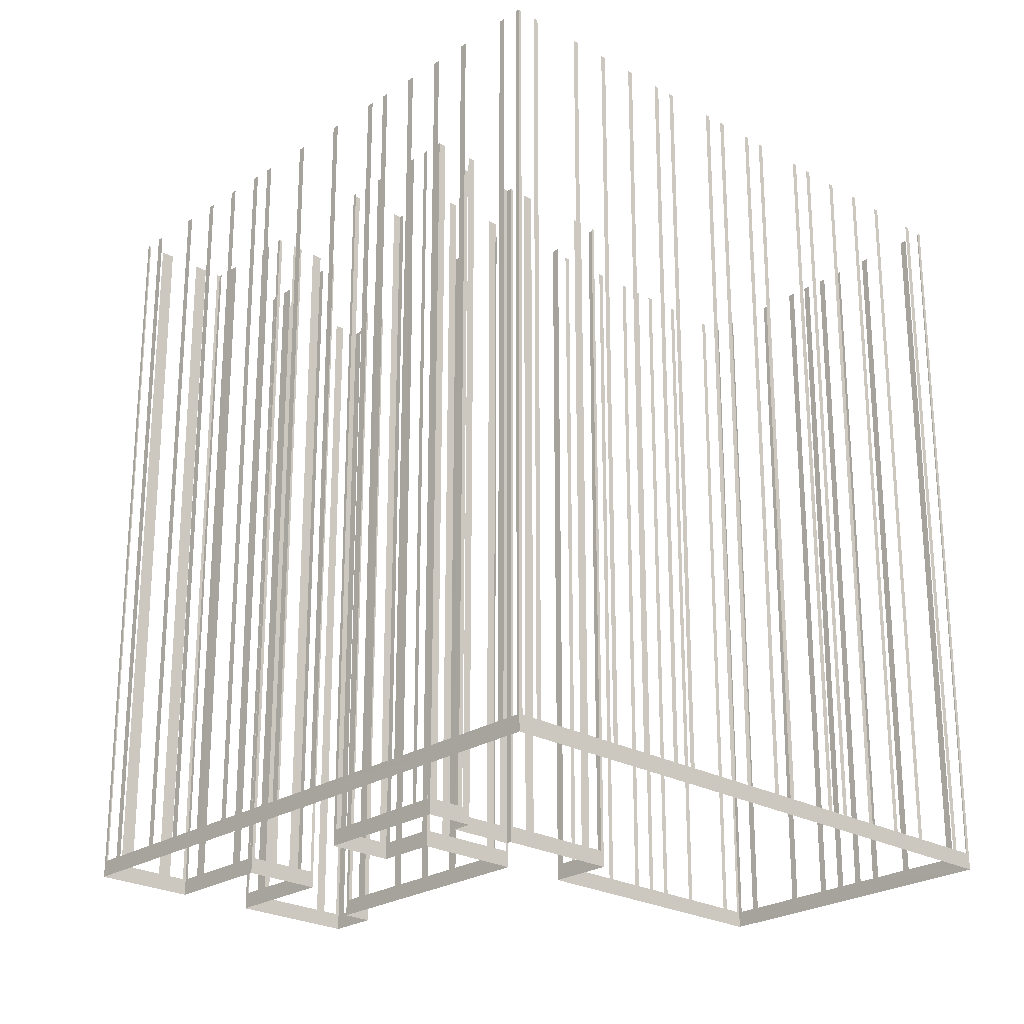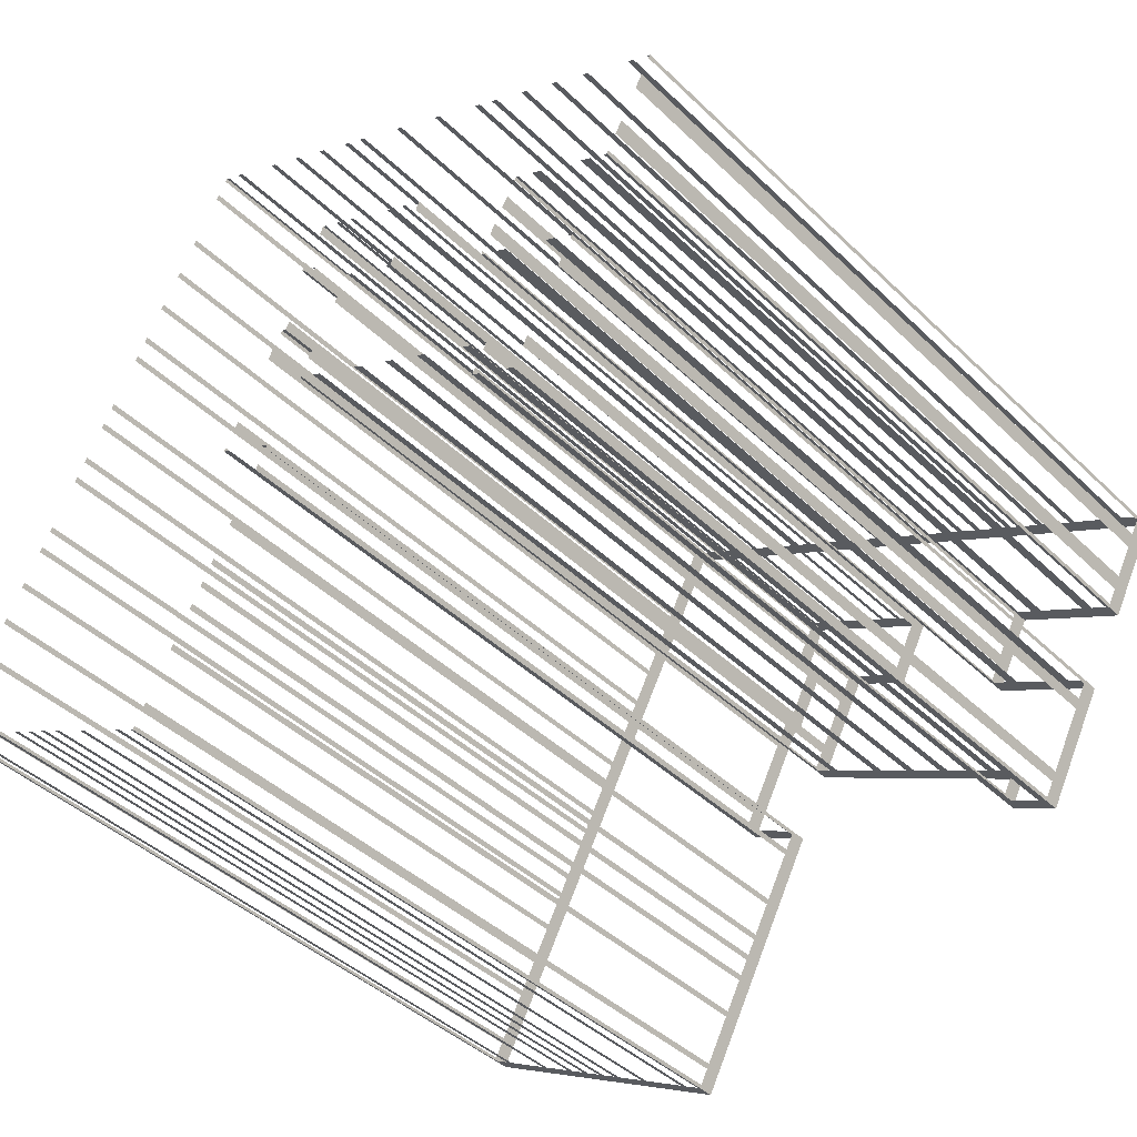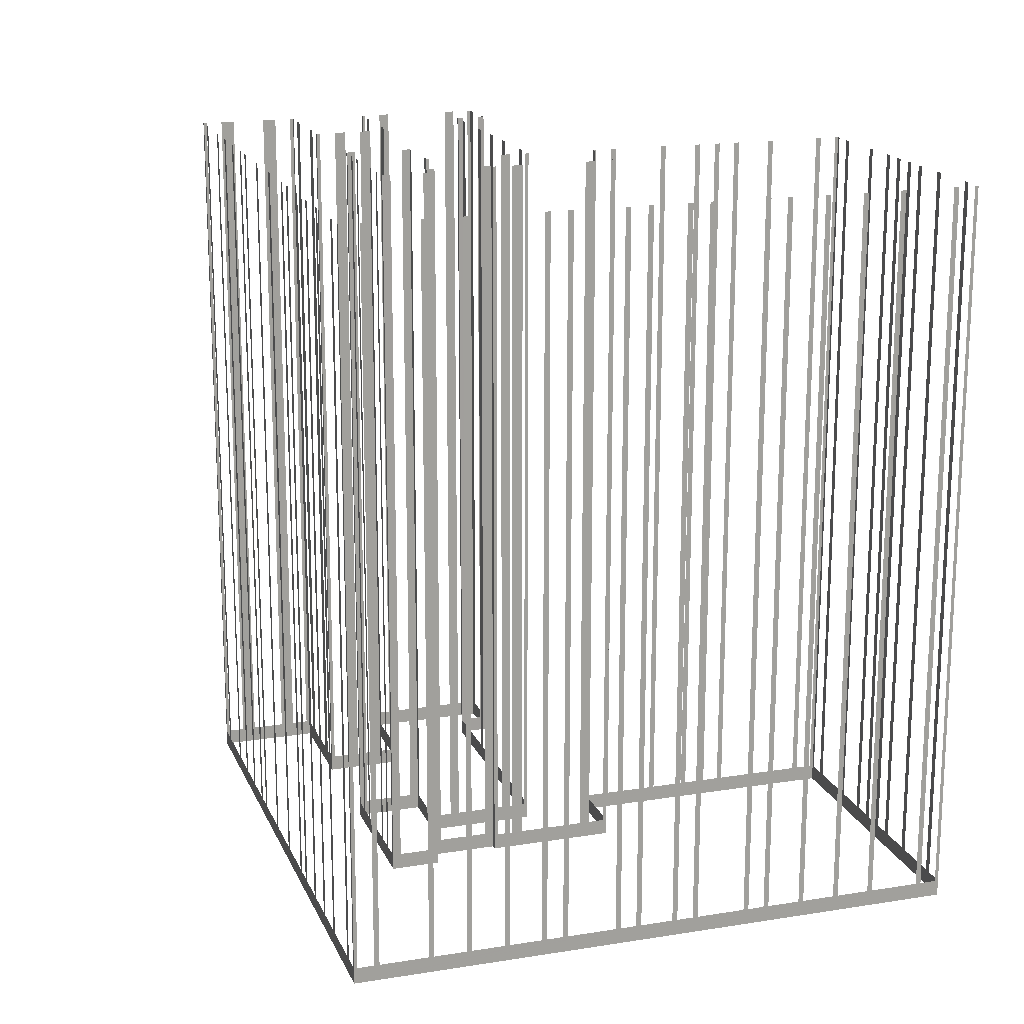
<metadata>
{"format":"obj","ext":"obj","renderer":"f3d","projection":"perspective","resolution":1024,"background":"white","views":[{"elev":-24.2,"azim":-161.5,"up":"+Z"},{"elev":-43.2,"azim":41.8,"up":"+Y"},{"elev":17.6,"azim":-136.2,"up":"+Z"}]}
</metadata>
<code>
o geometryt000010000010000110010110000110000100110010110010st5_Th
v 275.6 -186.9 293.7
v 276 -187.1 364.4
v 275.6 -186.9 364.4
v 274.2 -186.1 293.7
v 276 -187.1 292.1
v 274.2 -186.1 364.4
v 273.6 -185.8 364.4
v 273.6 -185.8 293.7
v 269.4 -183.5 293.7
v 269.4 -183.5 364.4
v 268.8 -183.2 364.4
v 268.8 -183.2 293.7
v 265.9 -181.6 293.7
v 265.9 -181.6 364.4
v 265.3 -181.3 364.4
v 265.3 -181.3 293.7
v 263.9 -180.5 293.7
v 263.9 -180.5 364.4
v 263.3 -180.2 364.4
v 263.3 -180.2 293.7
v 261.9 -179.4 293.7
v 261.9 -179.4 364.4
v 261.3 -179.1 364.4
v 261.3 -179.1 293.7
v 249.2 -172.5 292.1
v 259.8 -178.3 293.7
v 259.8 -178.3 364.4
v 259.2 -178 364.4
v 259.2 -178 293.7
v 256.4 -176.4 293.7
v 256.4 -176.4 364.4
v 255.8 -176.1 364.4
v 255.8 -176.1 293.7
v 251.5 -173.8 293.7
v 251.5 -173.8 364.4
v 250.9 -173.5 364.4
v 250.9 -173.5 293.7
v 249.5 -172.7 293.7
v 249.5 -172.7 364.4
v 249.2 -172.5 364.4
v 249.4 -172.2 293.7
v 249.2 -172.5 364.4
v 249.4 -172.2 364.4
v 250.1 -170.8 293.7
v 249.2 -172.5 292.1
v 250.1 -170.8 364.4
v 250.4 -170.4 364.4
v 250.4 -170.4 293.7
v 252.7 -166.1 293.7
v 252.7 -166.1 364.4
v 252.9 -165.6 364.4
v 252.9 -165.6 293.7
v 254.5 -162.8 293.7
v 254.5 -162.8 364.4
v 254.7 -162.3 364.4
v 254.7 -162.3 293.7
v 256.3 -159.5 293.7
v 256.3 -159.5 364.4
v 256.5 -159 364.4
v 256.5 -159 293.7
v 258.1 -156.2 293.7
v 258.1 -156.2 364.4
v 258.3 -155.7 364.4
v 258.3 -155.7 293.7
v 259.1 -154.3 293.7
v 259.1 -154.3 364.4
v 259.3 -153.8 364.4
v 259.3 -153.8 293.7
v 261.7 -149.6 293.7
v 261.7 -149.6 364.4
v 261.9 -149.1 364.4
v 261.9 -149.1 293.7
v 262.7 -147.7 293.7
v 262.7 -147.7 364.4
v 262.9 -147.2 364.4
v 262.9 -147.2 293.7
v 264.5 -144.4 293.7
v 264.5 -144.4 364.4
v 264.7 -143.9 364.4
v 264.7 -143.9 293.7
v 278.2 -119 292.1
v 265.5 -142.5 293.7
v 265.5 -142.5 364.4
v 265.7 -142 364.4
v 265.7 -142 293.7
v 268.1 -137.8 293.7
v 268.1 -137.8 364.4
v 268.3 -137.3 364.4
v 268.3 -137.3 293.7
v 269.1 -135.9 293.7
v 269.1 -135.9 364.4
v 269.3 -135.4 364.4
v 269.3 -135.4 293.7
v 270.9 -132.6 293.7
v 270.9 -132.6 364.4
v 271.1 -132.1 364.4
v 271.1 -132.1 293.7
v 272.7 -129.3 293.7
v 272.7 -129.3 364.4
v 272.9 -128.8 364.4
v 272.9 -128.8 293.7
v 274.5 -126 293.7
v 274.5 -126 364.4
v 274.7 -125.5 364.4
v 274.7 -125.5 293.7
v 277 -121.2 293.7
v 277 -121.2 364.4
v 277.3 -120.8 364.4
v 277.3 -120.8 293.7
v 278 -119.4 293.7
v 278 -119.4 364.4
v 278.2 -119 364.4
v 288.7 -163.6 293.7
v 288.8 -163.3 364.4
v 288.7 -163.6 364.4
v 287.9 -165 293.7
v 288.8 -163.3 292.1
v 287.9 -165 364.4
v 287.6 -165.5 364.4
v 287.6 -165.5 293.7
v 285.3 -169.8 293.7
v 285.3 -169.8 364.4
v 285.1 -170.2 364.4
v 285.1 -170.2 293.7
v 283.5 -173.1 293.7
v 283.5 -173.1 364.4
v 283.3 -173.5 364.4
v 283.3 -173.5 293.7
v 282.5 -174.9 293.7
v 282.5 -174.9 364.4
v 282.3 -175.4 364.4
v 282.3 -175.4 293.7
v 281.5 -176.8 293.7
v 276 -187.1 292.1
v 281.5 -176.8 364.4
v 281.2 -177.3 364.4
v 281.2 -177.3 293.7
v 279.7 -180.1 293.7
v 279.7 -180.1 364.4
v 279.5 -180.6 364.4
v 279.5 -180.6 293.7
v 277.1 -184.9 293.7
v 277.1 -184.9 364.4
v 276.9 -185.3 364.4
v 276.9 -185.3 293.7
v 276.1 -186.8 293.7
v 276.1 -186.8 364.4
v 276 -187.1 364.4
v 278.5 -119.2 293.7
v 278.2 -119 364.4
v 278.5 -119.2 364.4
v 279.9 -120 293.7
v 278.2 -119 292.1
v 279.9 -120 364.4
v 280.5 -120.3 364.4
v 280.5 -120.3 293.7
v 284.8 -122.6 293.7
v 284.8 -122.6 364.4
v 285.4 -122.9 364.4
v 285.4 -122.9 293.7
v 288.2 -124.5 293.7
v 288.2 -124.5 364.4
v 288.8 -124.8 364.4
v 288.8 -124.8 293.7
v 291.7 -126.4 293.7
v 291.7 -126.4 364.4
v 292.3 -126.7 364.4
v 292.3 -126.7 293.7
v 295.1 -128.2 293.7
v 295.1 -128.2 364.4
v 295.7 -128.5 364.4
v 295.7 -128.5 293.7
v 297.2 -129.3 293.7
v 297.2 -129.3 364.4
v 297.7 -129.6 364.4
v 297.7 -129.6 293.7
v 302 -132 293.7
v 302 -132 364.4
v 302.6 -132.3 364.4
v 302.6 -132.3 293.7
v 306.9 -134.6 293.7
v 306.9 -134.6 364.4
v 307.5 -134.9 364.4
v 307.5 -134.9 293.7
v 331.3 -147.8 292.1
v 311.7 -137.2 293.7
v 311.7 -137.2 364.4
v 312.3 -137.6 364.4
v 312.3 -137.6 293.7
v 313.8 -138.3 293.7
v 313.8 -138.3 364.4
v 314.4 -138.7 364.4
v 314.4 -138.7 293.7
v 317.2 -140.2 293.7
v 317.2 -140.2 364.4
v 317.8 -140.5 364.4
v 317.8 -140.5 293.7
v 320.7 -142.1 293.7
v 320.7 -142.1 364.4
v 321.3 -142.4 364.4
v 321.3 -142.4 293.7
v 324.1 -143.9 293.7
v 324.1 -143.9 364.4
v 324.7 -144.3 364.4
v 324.7 -144.3 293.7
v 329 -146.6 293.7
v 329 -146.6 364.4
v 329.6 -146.9 364.4
v 329.6 -146.9 293.7
v 331 -147.7 293.7
v 331 -147.7 364.4
v 331.3 -147.8 364.4
v 283.8 -160.6 293.7
v 283.1 -160.2 364.4
v 283.8 -160.6 364.4
v 288.1 -162.9 293.7
v 283.1 -160.2 292.1
v 288.1 -162.9 364.4
v 288.8 -163.3 364.4
v 288.8 -163.3 292.1
v 288.9 -149.5 293.7
v 289.1 -149.2 364.4
v 288.9 -149.5 364.4
v 288.2 -150.9 293.7
v 289.1 -149.2 292.1
v 288.2 -150.9 364.4
v 287.7 -151.9 364.4
v 287.7 -151.9 293.7
v 284.6 -157.5 293.7
v 283.1 -160.2 292.1
v 284.6 -157.5 364.4
v 284.1 -158.5 364.4
v 284.1 -158.5 293.7
v 283.3 -159.9 293.7
v 283.3 -159.9 364.4
v 283.1 -160.2 364.4
v 289.1 -149.2 292.1
v 289.6 -149.5 292.1
v 289.6 -149.5 364.4
v 289.1 -149.2 364.4
v 292.3 -144.4 293.7
v 292.7 -143.7 364.4
v 292.3 -144.4 364.4
v 290 -148.7 293.7
v 292.7 -143.7 292.1
v 290 -148.7 364.4
v 289.6 -149.5 364.4
v 289.6 -149.5 292.1
v 292.9 -139.2 293.7
v 293.3 -138.4 364.4
v 292.9 -139.2 364.4
v 291.3 -142 293.7
v 293.3 -138.4 292.1
v 291.3 -142 364.4
v 291 -142.7 364.4
v 291 -142.7 292.1
v 291.3 -142.9 293.7
v 291 -142.7 364.4
v 291.3 -142.9 364.4
v 292.7 -143.7 292.1
v 292.4 -143.5 293.7
v 291 -142.7 292.1
v 292.4 -143.5 364.4
v 292.7 -143.7 364.4
v 313.7 -169.1 293.7
v 314 -169.2 364.4
v 313.7 -169.1 364.4
v 312.3 -168.3 293.7
v 314 -169.2 292.1
v 312.3 -168.3 364.4
v 311.4 -167.8 364.4
v 311.4 -167.8 293.7
v 307.2 -165.5 293.7
v 307.2 -165.5 364.4
v 306.3 -165.1 364.4
v 306.3 -165.1 293.7
v 303.5 -163.5 293.7
v 303.5 -163.5 364.4
v 302.6 -163.1 364.4
v 302.6 -163.1 293.7
v 292.1 -157.3 292.1
v 299.8 -161.5 293.7
v 299.8 -161.5 364.4
v 298.9 -161.1 364.4
v 298.9 -161.1 293.7
v 294.6 -158.7 293.7
v 294.6 -158.7 364.4
v 293.8 -158.3 364.4
v 293.8 -158.3 293.7
v 292.4 -157.5 293.7
v 292.4 -157.5 364.4
v 292.1 -157.3 364.4
v 292.2 -157 293.7
v 292.1 -157.3 364.4
v 292.2 -157 364.4
v 293 -155.6 293.7
v 292.1 -157.3 292.1
v 293 -155.6 364.4
v 293.4 -154.8 364.4
v 293.4 -154.8 293.7
v 295.8 -150.5 293.7
v 295.8 -150.5 364.4
v 296.2 -149.7 364.4
v 296.2 -149.7 293.7
v 297.1 -148 292.1
v 297 -148.3 293.7
v 297 -148.3 364.4
v 297.1 -148 364.4
v 305.2 -144.9 293.7
v 305.5 -145.1 364.4
v 305.2 -144.9 364.4
v 303.8 -144.2 293.7
v 305.5 -145.1 292.1
v 303.8 -144.2 364.4
v 303.4 -143.9 364.4
v 303.4 -143.9 293.7
v 302 -143.1 293.7
v 302 -143.1 364.4
v 301.5 -142.9 364.4
v 301.5 -142.9 293.7
v 297.3 -140.6 293.7
v 293.3 -138.4 292.1
v 297.3 -140.6 364.4
v 296.8 -140.4 364.4
v 296.8 -140.4 293.7
v 295.4 -139.6 293.7
v 295.4 -139.6 364.4
v 295 -139.4 364.4
v 295 -139.4 293.7
v 293.6 -138.6 293.7
v 293.6 -138.6 364.4
v 293.3 -138.4 364.4
v 297.6 -148.3 293.7
v 297.1 -148 364.4
v 297.6 -148.3 364.4
v 302.4 -150.9 292.1
v 301.9 -150.6 293.7
v 297.1 -148 292.1
v 301.9 -150.6 364.4
v 302.4 -150.9 364.4
v 302.8 -150.1 293.7
v 302.4 -150.9 364.4
v 302.8 -150.1 364.4
v 305.1 -145.8 293.7
v 302.4 -150.9 292.1
v 305.1 -145.8 364.4
v 305.5 -145.1 364.4
v 305.5 -145.1 292.1
v 312.9 -171.3 293.7
v 312.6 -171.9 364.4
v 312.9 -171.3 364.4
v 314 -169.2 292.1
v 313.7 -169.8 293.7
v 312.6 -171.9 292.1
v 313.7 -169.8 364.4
v 314 -169.2 364.4
v 316.2 -173.8 293.7
v 317 -174.2 364.4
v 316.2 -173.8 364.4
v 313.4 -172.3 293.7
v 317 -174.2 292.1
v 313.4 -172.3 364.4
v 312.6 -171.9 364.4
v 312.6 -171.9 292.1
v 316.7 -151.5 293.7
v 316.8 -151.2 364.4
v 316.7 -151.5 364.4
v 315.9 -152.9 293.7
v 316.8 -151.2 292.1
v 315.9 -152.9 364.4
v 315.4 -153.9 364.4
v 315.4 -153.9 293.7
v 314.6 -155.3 293.7
v 313.1 -158 292.1
v 314.6 -155.3 364.4
v 314.1 -156.3 364.4
v 314.1 -156.3 293.7
v 313.3 -157.7 293.7
v 313.3 -157.7 364.4
v 313.1 -158 364.4
v 313.4 -158.2 293.7
v 313.1 -158 364.4
v 313.4 -158.2 364.4
v 314.9 -159 293.7
v 313.1 -158 292.1
v 314.9 -159 364.4
v 315.9 -159.5 364.4
v 315.9 -159.5 293.7
v 320.1 -161.8 293.7
v 320.1 -161.8 364.4
v 321.2 -162.4 364.4
v 321.2 -162.4 293.7
v 322.9 -163.3 292.1
v 322.6 -163.2 293.7
v 322.6 -163.2 364.4
v 322.9 -163.3 364.4
v 326.3 -156.3 293.7
v 326.6 -156.5 364.4
v 326.3 -156.3 364.4
v 324.9 -155.6 293.7
v 326.6 -156.5 292.1
v 324.9 -155.6 364.4
v 323.8 -155 364.4
v 323.8 -155 293.7
v 319.6 -152.7 293.7
v 319.6 -152.7 364.4
v 318.6 -152.1 364.4
v 318.6 -152.1 293.7
v 316.8 -151.2 292.1
v 317.1 -151.4 293.7
v 317.1 -151.4 364.4
v 316.8 -151.2 364.4
v 322.7 -163.6 293.7
v 322.9 -163.3 364.4
v 322.7 -163.6 364.4
v 322 -165 293.7
v 322.9 -163.3 292.1
v 322 -165 364.4
v 321.5 -165.9 364.4
v 321.5 -165.9 293.7
v 318.4 -171.6 293.7
v 317 -174.2 292.1
v 318.4 -171.6 364.4
v 317.9 -172.5 364.4
v 317.9 -172.5 293.7
v 317.1 -173.9 293.7
v 317.1 -173.9 364.4
v 317 -174.2 364.4
v 331.1 -148.1 293.7
v 331.3 -147.8 364.4
v 331.1 -148.1 364.4
v 330.4 -149.6 293.7
v 331.3 -147.8 292.1
v 330.4 -149.6 364.4
v 329.7 -150.7 364.4
v 329.7 -150.7 293.7
v 328.2 -153.6 293.7
v 326.6 -156.5 292.1
v 328.2 -153.6 364.4
v 327.5 -154.8 364.4
v 327.5 -154.8 293.7
v 326.8 -156.2 293.7
v 326.8 -156.2 364.4
v 326.6 -156.5 364.4
f 4 5 1
f 6 7 4
f 7 8 4
f 8 9 5
f 10 11 9
f 11 12 9
f 12 13 5
f 14 15 13
f 15 16 13
f 16 17 5
f 18 19 17
f 19 20 17
f 22 23 21
f 23 24 21
f 21 25 5
f 26 25 24
f 27 28 26
f 28 29 26
f 29 25 26
f 30 25 29
f 31 32 30
f 32 33 30
f 33 25 30
f 35 36 34
f 36 37 34
f 37 25 34
f 38 25 37
f 40 25 38
f 44 45 41
f 42 41 45
f 48 49 45
f 50 51 49
f 51 52 49
f 52 53 45
f 54 55 53
f 55 56 53
f 56 57 45
f 58 59 57
f 59 60 57
f 57 60 45
f 60 61 45
f 62 63 61
f 63 64 61
f 64 65 45
f 66 67 65
f 67 68 65
f 68 69 45
f 70 71 69
f 71 72 69
f 76 77 45
f 77 81 45
f 82 81 80
f 83 84 82
f 84 85 82
f 86 81 85
f 87 88 86
f 88 89 86
f 90 81 89
f 91 92 90
f 92 93 90
f 94 81 93
f 95 96 94
f 96 97 94
f 98 81 97
f 99 100 98
f 100 101 98
f 102 81 101
f 103 104 102
f 104 105 102
f 105 81 102
f 106 81 105
f 107 108 106
f 108 109 106
f 109 81 106
f 110 81 109
f 111 112 110
f 112 81 110
f 113 114 115
f 116 117 113
f 114 113 117
f 118 119 116
f 119 120 116
f 120 117 116
f 120 121 117
f 122 123 121
f 123 124 121
f 121 124 117
f 124 125 117
f 126 127 125
f 127 128 125
f 128 129 117
f 130 131 129
f 131 132 129
f 132 134 117
f 135 136 133
f 136 137 133
f 138 134 137
f 139 140 138
f 140 141 138
f 142 134 141
f 143 144 142
f 144 145 142
f 145 134 142
f 146 134 145
f 147 148 146
f 148 134 146
f 149 150 151
f 152 153 149
f 150 149 153
f 154 155 152
f 155 156 152
f 156 157 153
f 158 159 157
f 159 160 157
f 157 160 153
f 160 161 153
f 162 163 161
f 163 164 161
f 161 164 153
f 164 165 153
f 166 167 165
f 167 168 165
f 165 168 153
f 168 169 153
f 174 175 173
f 175 176 173
f 176 177 153
f 181 185 153
f 186 185 184
f 190 185 189
f 194 185 193
f 195 196 194
f 196 197 194
f 198 185 197
f 201 185 198
f 202 185 201
f 203 204 202
f 204 205 202
f 205 185 202
f 206 185 205
f 210 185 209
f 211 212 210
f 212 185 210
f 213 214 215
f 216 217 213
f 214 213 217
f 218 219 216
f 219 220 216
f 221 222 223
f 224 225 221
f 222 221 225
f 226 227 224
f 227 228 224
f 228 225 224
f 229 230 228
f 233 230 229
f 234 230 233
f 235 236 234
f 236 230 234
f 241 242 243
f 244 245 241
f 242 241 245
f 246 247 244
f 247 248 244
f 248 245 244
f 250 249 253
f 255 256 252
f 256 253 252
f 257 258 259
f 260 262 257
f 263 264 261
f 264 260 261
f 265 266 267
f 268 269 265
f 266 265 269
f 270 271 268
f 271 272 268
f 272 269 268
f 272 273 269
f 274 275 273
f 275 276 273
f 273 276 269
f 276 277 269
f 278 279 277
f 279 280 277
f 280 281 277
f 277 281 269
f 282 281 280
f 283 284 282
f 284 285 282
f 285 281 282
f 286 281 285
f 287 288 286
f 288 289 286
f 289 281 286
f 290 281 289
f 291 292 290
f 292 281 290
f 293 294 295
f 294 293 297
f 300 297 296
f 300 301 297
f 302 303 301
f 303 304 301
f 304 305 301
f 301 305 297
f 306 305 304
f 307 308 306
f 308 305 306
f 309 310 311
f 312 313 309
f 310 309 313
f 314 315 312
f 315 316 312
f 316 313 312
f 316 317 313
f 318 319 317
f 319 320 317
f 317 320 313
f 321 322 320
f 320 322 313
f 323 324 321
f 324 325 321
f 325 322 321
f 326 322 325
f 327 328 326
f 328 329 326
f 329 322 326
f 330 322 329
f 331 332 330
f 332 322 330
f 336 333 337
f 336 338 333
f 334 333 338
f 339 340 337
f 340 336 337
f 341 342 343
f 344 345 341
f 342 341 345
f 346 347 344
f 347 348 344
f 348 345 344
f 349 350 351
f 352 349 353
f 352 354 349
f 350 349 354
f 355 356 353
f 356 352 353
f 357 358 359
f 360 361 357
f 358 357 361
f 362 363 360
f 363 364 360
f 364 361 360
f 365 366 367
f 368 369 365
f 366 365 369
f 370 371 368
f 371 372 368
f 372 369 368
f 373 374 372
f 372 374 369
f 375 376 373
f 376 377 373
f 377 374 373
f 378 374 377
f 379 380 378
f 380 374 378
f 381 382 383
f 384 385 381
f 386 387 384
f 387 388 384
f 388 385 384
f 388 389 385
f 390 391 389
f 391 392 389
f 392 393 389
f 389 393 385
f 394 393 392
f 395 396 394
f 396 393 394
f 397 398 399
f 400 401 397
f 398 397 401
f 404 401 400
f 404 405 401
f 406 407 405
f 407 408 405
f 408 409 405
f 405 409 401
f 410 409 408
f 411 412 410
f 412 409 410
f 413 414 415
f 416 417 413
f 414 413 417
f 418 419 416
f 419 420 416
f 420 417 416
f 421 422 420
f 420 422 417
f 423 424 421
f 424 425 421
f 425 422 421
f 426 422 425
f 427 428 426
f 428 422 426
f 429 430 431
f 432 433 429
f 430 429 433
f 434 435 432
f 435 436 432
f 436 433 432
f 437 438 436
f 436 438 433
f 439 440 437
f 440 441 437
f 441 438 437
f 442 438 441
f 443 444 442
f 444 438 442
f 1 2 3
f 2 1 5
f 8 5 4
f 9 12 5
f 13 16 5
f 17 20 5
f 20 21 5
f 24 25 21
f 34 25 33
f 39 40 38
f 41 42 43
f 46 47 44
f 47 48 44
f 48 45 44
f 49 52 45
f 53 56 45
f 61 64 45
f 65 68 45
f 69 72 45
f 72 73 45
f 74 75 73
f 75 76 73
f 73 76 45
f 78 79 77
f 79 80 77
f 80 81 77
f 85 81 82
f 89 81 86
f 93 81 90
f 97 81 94
f 101 81 98
f 125 128 117
f 129 132 117
f 133 134 132
f 137 134 133
f 141 134 138
f 156 153 152
f 170 171 169
f 171 172 169
f 169 172 153
f 172 173 153
f 173 176 153
f 178 179 177
f 179 180 177
f 177 180 153
f 180 181 153
f 182 183 181
f 183 184 181
f 184 185 181
f 187 188 186
f 188 189 186
f 189 185 186
f 191 192 190
f 192 193 190
f 193 185 190
f 197 185 194
f 199 200 198
f 200 201 198
f 207 208 206
f 208 209 206
f 209 185 206
f 220 217 216
f 228 230 225
f 231 232 229
f 232 233 229
f 237 238 239
f 237 239 240
f 249 250 251
f 252 253 249
f 254 255 252
f 260 257 261
f 258 257 262
f 296 297 293
f 298 299 296
f 299 300 296
f 333 334 335
f 382 381 385
f 402 403 400
f 403 404 400

</code>
